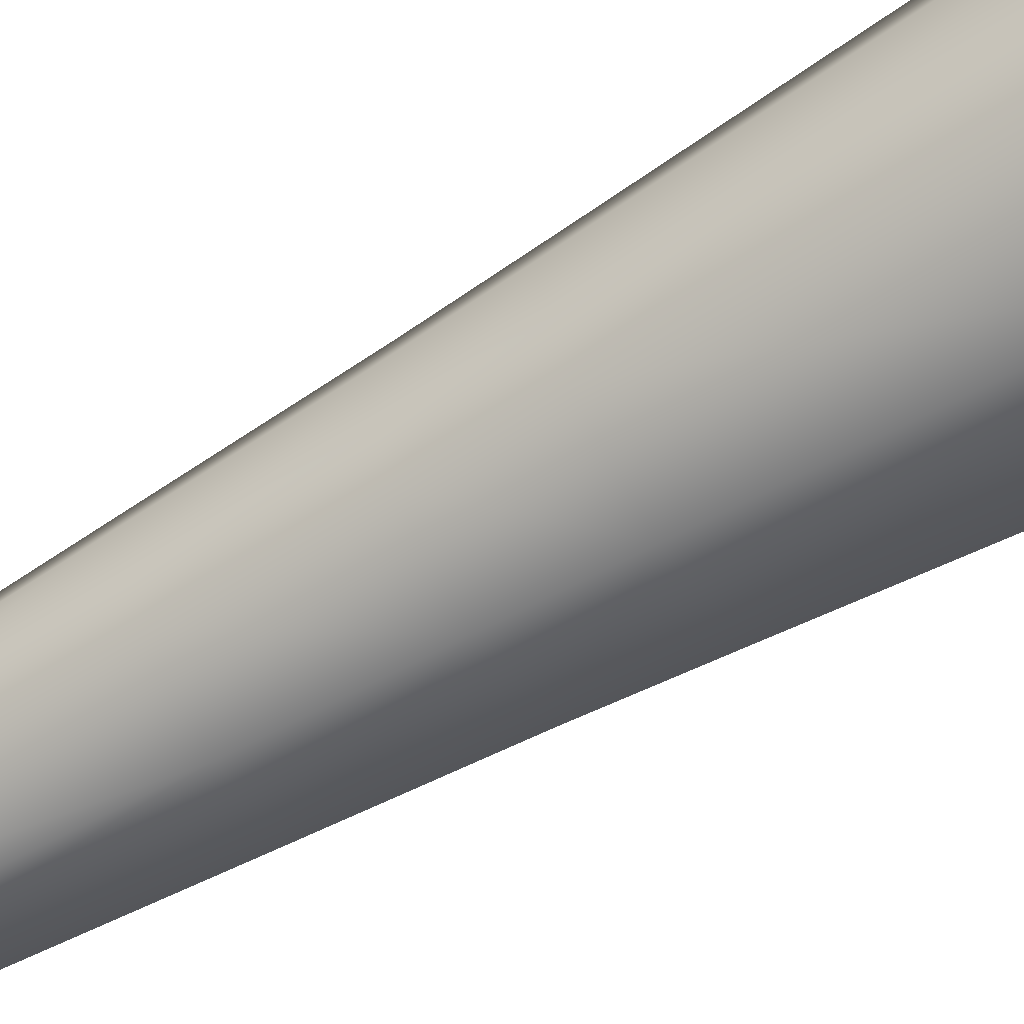
<metadata>
{"format":"obj","ext":"obj","renderer":"f3d","projection":"perspective","resolution":1024,"background":"white","views":[{"elev":-61.9,"azim":-58.8,"up":"+Z"}]}
</metadata>
<code>
g default
v -0.1882 2.16 2.302
v 0.1882 2.16 2.302
v -0.07323 8.093 2.187
v 0.07323 8.093 2.187
v -0.07323 8.093 2.04
v 0.07323 8.093 2.04
v -0.1882 2.16 1.925
v 0.1882 2.16 1.925
v -0.2691 2.584 2.382
v -0.2691 2.584 1.844
v 0.2691 2.584 1.844
v 0.2691 2.584 2.382
v -0.3599 2.862 2.473
v -0.3599 2.862 1.753
v 0.3599 2.862 1.753
v 0.3599 2.862 2.473
v -0.356 3.446 2.469
v -0.356 3.446 1.757
v 0.356 3.446 1.757
v 0.356 3.446 2.469
v -0.2423 5.192 2.356
v -0.2423 5.192 1.871
v 0.2423 5.192 1.871
v 0.2423 5.192 2.356
v -0.375 3.108 1.738
v -0.375 3.108 2.488
v 0.375 3.108 2.488
v 0.375 3.108 1.738
v -0.375 2.929 1.738
v -0.375 2.929 2.488
v 0.375 2.929 2.488
v 0.375 2.929 1.738
v -0.2011 5.919 1.912
v -0.2011 5.919 2.314
v 0.2011 5.919 2.314
v 0.2011 5.919 1.912
v 0.254 2.326 2.367
v 0 2.584 2.472
v 0 8.416 2.188
v -0.07514 8.416 2.113
v 0.07514 8.416 2.113
v 0 8.416 2.038
v 0 2.584 1.755
v -0.254 2.326 1.859
v 0.254 2.326 1.859
v 0 2.102 1.859
v -0.254 2.102 2.113
v 0.254 2.102 2.113
v 0.3589 2.584 2.113
v -0.3589 2.584 2.113
v -0.3145 2.76 1.799
v -0.3145 2.76 2.428
v -0.4798 2.862 2.113
v 0 2.862 1.634
v 0.3145 2.76 1.799
v 0.3145 2.76 2.428
v 0.4798 2.862 2.113
v 0 2.862 2.593
v -0.5 3.108 2.113
v -0.375 3.147 1.738
v -0.375 3.147 2.488
v -0.4747 3.446 2.113
v 0 3.446 1.639
v 0.375 3.147 1.738
v 0 3.108 1.613
v 0.5 3.108 2.113
v 0.375 3.147 2.488
v 0.4747 3.446 2.113
v 0 3.108 2.613
v 0 3.446 2.588
v -0.2992 4.318 1.814
v -0.2992 4.318 2.413
v -0.3231 5.192 2.113
v 0 5.192 1.79
v 0.2992 4.318 1.814
v 0.2992 4.318 2.413
v 0.3231 5.192 2.113
v 0 5.192 2.436
v -0.2682 5.919 2.113
v -0.1344 7.169 1.979
v -0.1344 7.169 2.248
v 0.1344 7.169 1.979
v 0 5.919 1.845
v 0.2682 5.919 2.113
v 0.1344 7.169 2.248
v 0 5.919 2.382
v -0.5 2.929 2.113
v -0.375 3.017 1.738
v -0.375 3.017 2.488
v 0 2.929 2.613
v 0.375 3.017 2.488
v 0.5 2.929 2.113
v 0.375 3.017 1.738
v 0 2.929 1.613
v -0.375 2.898 1.738
v -0.375 2.898 2.488
v 0.375 2.898 2.488
v 0.375 2.898 1.738
v -0.2234 5.492 1.89
v -0.2234 5.492 2.337
v 0.2234 5.492 2.337
v 0.2234 5.492 1.89
v 0 2.102 2.367
v -0.254 2.326 2.367
v 0 2.326 2.452
v 0 8.832 2.113
v 0 2.326 1.775
v 0 2.027 2.113
v 0.3387 2.326 2.113
v -0.3387 2.326 2.113
v -0.4193 2.76 2.113
v 0 2.76 1.694
v 0.4193 2.76 2.113
v 0 2.76 2.533
v -0.5 3.147 2.113
v 0 3.147 1.613
v 0.5 3.147 2.113
v 0 3.147 2.613
v -0.3989 4.318 2.113
v 0 4.318 1.714
v 0.3989 4.318 2.113
v 0 4.318 2.512
v -0.1792 7.169 2.113
v 0 7.169 1.934
v 0.1792 7.169 2.113
v 0 7.169 2.293
v -0.5 3.017 2.113
v 0 3.017 2.613
v 0.5 3.017 2.113
v 0 3.017 1.613
v -0.5 2.898 2.113
v 0 2.898 2.613
v 0.5 2.898 2.113
v 0 2.898 1.613
v -0.2978 5.492 2.113
v 0 5.492 2.411
v 0.2978 5.492 2.113
v 0 5.492 1.816
g pCube5
f 103 105 1
f 1 105 104
f 103 2 105
f 105 2 37
f 105 37 38
f 38 37 12
f 105 38 104
f 104 38 9
f 3 39 40
f 40 39 106
f 4 41 39
f 39 41 106
f 106 41 42
f 42 41 6
f 106 42 40
f 40 42 5
f 10 43 44
f 44 43 107
f 11 45 43
f 43 45 107
f 45 8 107
f 107 8 46
f 44 107 7
f 7 107 46
f 46 108 7
f 7 108 47
f 46 8 108
f 108 8 48
f 48 2 108
f 108 2 103
f 47 108 1
f 1 108 103
f 48 109 2
f 2 109 37
f 48 8 109
f 109 8 45
f 109 45 49
f 49 45 11
f 109 49 37
f 37 49 12
f 47 110 7
f 7 110 44
f 47 1 110
f 110 1 104
f 110 104 50
f 50 104 9
f 110 50 44
f 44 50 10
f 50 111 10
f 10 111 51
f 50 9 111
f 111 9 52
f 111 52 53
f 53 52 13
f 111 53 51
f 51 53 14
f 14 54 51
f 51 54 112
f 15 55 54
f 54 55 112
f 55 11 112
f 112 11 43
f 51 112 10
f 10 112 43
f 49 113 12
f 12 113 56
f 49 11 113
f 113 11 55
f 113 55 57
f 57 55 15
f 113 57 56
f 56 57 16
f 38 114 9
f 9 114 52
f 38 12 114
f 114 12 56
f 114 56 58
f 58 56 16
f 114 58 52
f 52 58 13
f 25 59 60
f 60 59 115
f 59 26 115
f 115 26 61
f 61 17 115
f 115 17 62
f 60 115 18
f 18 115 62
f 63 116 18
f 18 116 60
f 63 19 116
f 116 19 64
f 116 64 65
f 65 64 28
f 60 116 25
f 25 116 65
f 27 66 67
f 67 66 117
f 66 28 117
f 117 28 64
f 64 19 117
f 117 19 68
f 67 117 20
f 20 117 68
f 26 69 61
f 61 69 118
f 69 27 118
f 118 27 67
f 67 20 118
f 118 20 70
f 61 118 17
f 17 118 70
f 18 62 71
f 71 62 119
f 17 72 62
f 62 72 119
f 72 21 119
f 119 21 73
f 71 119 22
f 22 119 73
f 74 120 22
f 22 120 71
f 74 23 120
f 120 23 75
f 120 75 63
f 63 75 19
f 120 63 71
f 71 63 18
f 20 68 76
f 76 68 121
f 19 75 68
f 68 75 121
f 75 23 121
f 121 23 77
f 76 121 24
f 24 121 77
f 17 70 72
f 72 70 122
f 20 76 70
f 70 76 122
f 76 24 122
f 122 24 78
f 72 122 21
f 21 122 78
f 33 79 80
f 80 79 123
f 34 81 79
f 79 81 123
f 81 3 123
f 123 3 40
f 80 123 5
f 5 123 40
f 42 124 5
f 5 124 80
f 42 6 124
f 124 6 82
f 124 82 83
f 83 82 36
f 124 83 80
f 80 83 33
f 35 84 85
f 85 84 125
f 36 82 84
f 84 82 125
f 82 6 125
f 125 6 41
f 85 125 4
f 4 125 41
f 34 86 81
f 81 86 126
f 35 85 86
f 86 85 126
f 85 4 126
f 126 4 39
f 81 126 3
f 3 126 39
f 29 87 88
f 88 87 127
f 87 30 127
f 127 30 89
f 127 89 59
f 59 89 26
f 88 127 25
f 25 127 59
f 30 90 89
f 89 90 128
f 90 31 128
f 128 31 91
f 128 91 69
f 69 91 27
f 89 128 26
f 26 128 69
f 31 92 91
f 91 92 129
f 92 32 129
f 129 32 93
f 129 93 66
f 66 93 28
f 91 129 27
f 27 129 66
f 25 65 88
f 88 65 130
f 65 28 130
f 130 28 93
f 130 93 94
f 94 93 32
f 88 130 29
f 29 130 94
f 53 131 14
f 14 131 95
f 53 13 131
f 131 13 96
f 131 96 87
f 87 96 30
f 95 131 29
f 29 131 87
f 58 132 13
f 13 132 96
f 58 16 132
f 132 16 97
f 132 97 90
f 90 97 31
f 96 132 30
f 30 132 90
f 57 133 16
f 16 133 97
f 57 15 133
f 133 15 98
f 133 98 92
f 92 98 32
f 97 133 31
f 31 133 92
f 29 94 95
f 95 94 134
f 94 32 134
f 134 32 98
f 98 15 134
f 134 15 54
f 95 134 14
f 14 134 54
f 22 73 99
f 99 73 135
f 21 100 73
f 73 100 135
f 100 34 135
f 135 34 79
f 99 135 33
f 33 135 79
f 21 78 100
f 100 78 136
f 24 101 78
f 78 101 136
f 101 35 136
f 136 35 86
f 100 136 34
f 34 136 86
f 24 77 101
f 101 77 137
f 23 102 77
f 77 102 137
f 102 36 137
f 137 36 84
f 101 137 35
f 35 137 84
f 83 138 33
f 33 138 99
f 83 36 138
f 138 36 102
f 138 102 74
f 74 102 23
f 138 74 99
f 99 74 22
g default
v -0.1882 2.16 2.302
v 0.1882 2.16 2.302
v -0.07323 8.093 2.187
v 0.07323 8.093 2.187
v -0.07323 8.093 2.04
v 0.07323 8.093 2.04
v -0.1882 2.16 1.925
v 0.1882 2.16 1.925
v -0.2691 2.584 2.382
v -0.2691 2.584 1.844
v 0.2691 2.584 1.844
v 0.2691 2.584 2.382
v -0.3599 2.862 2.473
v -0.3599 2.862 1.753
v 0.3599 2.862 1.753
v 0.3599 2.862 2.473
v -0.356 3.446 2.469
v -0.356 3.446 1.757
v 0.356 3.446 1.757
v 0.356 3.446 2.469
v -0.2423 5.192 2.356
v -0.2423 5.192 1.871
v 0.2423 5.192 1.871
v 0.2423 5.192 2.356
v -0.375 3.108 1.738
v -0.375 3.108 2.488
v 0.375 3.108 2.488
v 0.375 3.108 1.738
v -0.375 2.929 1.738
v -0.375 2.929 2.488
v 0.375 2.929 2.488
v 0.375 2.929 1.738
v -0.2011 5.919 1.912
v -0.2011 5.919 2.314
v 0.2011 5.919 2.314
v 0.2011 5.919 1.912
v 0.254 2.326 2.367
v 0 2.584 2.472
v 0 8.416 2.188
v -0.07514 8.416 2.113
v 0.07514 8.416 2.113
v 0 8.416 2.038
v 0 2.584 1.755
v -0.254 2.326 1.859
v 0.254 2.326 1.859
v 0 2.102 1.859
v -0.254 2.102 2.113
v 0.254 2.102 2.113
v 0.3589 2.584 2.113
v -0.3589 2.584 2.113
v -0.3145 2.76 1.799
v -0.3145 2.76 2.428
v -0.4798 2.862 2.113
v 0 2.862 1.634
v 0.3145 2.76 1.799
v 0.3145 2.76 2.428
v 0.4798 2.862 2.113
v 0 2.862 2.593
v -0.5 3.108 2.113
v -0.375 3.147 1.738
v -0.375 3.147 2.488
v -0.4747 3.446 2.113
v 0 3.446 1.639
v 0.375 3.147 1.738
v 0 3.108 1.613
v 0.5 3.108 2.113
v 0.375 3.147 2.488
v 0.4747 3.446 2.113
v 0 3.108 2.613
v 0 3.446 2.588
v -0.2992 4.318 1.814
v -0.2992 4.318 2.413
v -0.3231 5.192 2.113
v 0 5.192 1.79
v 0.2992 4.318 1.814
v 0.2992 4.318 2.413
v 0.3231 5.192 2.113
v 0 5.192 2.436
v -0.2682 5.919 2.113
v -0.1344 7.169 1.979
v -0.1344 7.169 2.248
v 0.1344 7.169 1.979
v 0 5.919 1.845
v 0.2682 5.919 2.113
v 0.1344 7.169 2.248
v 0 5.919 2.382
v -0.5 2.929 2.113
v -0.375 3.017 1.738
v -0.375 3.017 2.488
v 0 2.929 2.613
v 0.375 3.017 2.488
v 0.5 2.929 2.113
v 0.375 3.017 1.738
v 0 2.929 1.613
v -0.375 2.898 1.738
v -0.375 2.898 2.488
v 0.375 2.898 2.488
v 0.375 2.898 1.738
v -0.2234 5.492 1.89
v -0.2234 5.492 2.337
v 0.2234 5.492 2.337
v 0.2234 5.492 1.89
v 0 2.102 2.367
v -0.254 2.326 2.367
v 0 2.326 2.452
v 0 8.832 2.113
v 0 2.326 1.775
v 0 2.027 2.113
v 0.3387 2.326 2.113
v -0.3387 2.326 2.113
v -0.4193 2.76 2.113
v 0 2.76 1.694
v 0.4193 2.76 2.113
v 0 2.76 2.533
v -0.5 3.147 2.113
v 0 3.147 1.613
v 0.5 3.147 2.113
v 0 3.147 2.613
v -0.3989 4.318 2.113
v 0 4.318 1.714
v 0.3989 4.318 2.113
v 0 4.318 2.512
v -0.1792 7.169 2.113
v 0 7.169 1.934
v 0.1792 7.169 2.113
v 0 7.169 2.293
v -0.5 3.017 2.113
v 0 3.017 2.613
v 0.5 3.017 2.113
v 0 3.017 1.613
v -0.5 2.898 2.113
v 0 2.898 2.613
v 0.5 2.898 2.113
v 0 2.898 1.613
v -0.2978 5.492 2.113
v 0 5.492 2.411
v 0.2978 5.492 2.113
v 0 5.492 1.816
g pCube5
f 241 243 139
f 139 243 242
f 241 140 243
f 243 140 175
f 243 175 176
f 176 175 150
f 243 176 242
f 242 176 147
f 141 177 178
f 178 177 244
f 142 179 177
f 177 179 244
f 244 179 180
f 180 179 144
f 244 180 178
f 178 180 143
f 148 181 182
f 182 181 245
f 149 183 181
f 181 183 245
f 183 146 245
f 245 146 184
f 182 245 145
f 145 245 184
f 184 246 145
f 145 246 185
f 184 146 246
f 246 146 186
f 186 140 246
f 246 140 241
f 185 246 139
f 139 246 241
f 186 247 140
f 140 247 175
f 186 146 247
f 247 146 183
f 247 183 187
f 187 183 149
f 247 187 175
f 175 187 150
f 185 248 145
f 145 248 182
f 185 139 248
f 248 139 242
f 248 242 188
f 188 242 147
f 248 188 182
f 182 188 148
f 188 249 148
f 148 249 189
f 188 147 249
f 249 147 190
f 249 190 191
f 191 190 151
f 249 191 189
f 189 191 152
f 152 192 189
f 189 192 250
f 153 193 192
f 192 193 250
f 193 149 250
f 250 149 181
f 189 250 148
f 148 250 181
f 187 251 150
f 150 251 194
f 187 149 251
f 251 149 193
f 251 193 195
f 195 193 153
f 251 195 194
f 194 195 154
f 176 252 147
f 147 252 190
f 176 150 252
f 252 150 194
f 252 194 196
f 196 194 154
f 252 196 190
f 190 196 151
f 163 197 198
f 198 197 253
f 197 164 253
f 253 164 199
f 199 155 253
f 253 155 200
f 198 253 156
f 156 253 200
f 201 254 156
f 156 254 198
f 201 157 254
f 254 157 202
f 254 202 203
f 203 202 166
f 198 254 163
f 163 254 203
f 165 204 205
f 205 204 255
f 204 166 255
f 255 166 202
f 202 157 255
f 255 157 206
f 205 255 158
f 158 255 206
f 164 207 199
f 199 207 256
f 207 165 256
f 256 165 205
f 205 158 256
f 256 158 208
f 199 256 155
f 155 256 208
f 156 200 209
f 209 200 257
f 155 210 200
f 200 210 257
f 210 159 257
f 257 159 211
f 209 257 160
f 160 257 211
f 212 258 160
f 160 258 209
f 212 161 258
f 258 161 213
f 258 213 201
f 201 213 157
f 258 201 209
f 209 201 156
f 158 206 214
f 214 206 259
f 157 213 206
f 206 213 259
f 213 161 259
f 259 161 215
f 214 259 162
f 162 259 215
f 155 208 210
f 210 208 260
f 158 214 208
f 208 214 260
f 214 162 260
f 260 162 216
f 210 260 159
f 159 260 216
f 171 217 218
f 218 217 261
f 172 219 217
f 217 219 261
f 219 141 261
f 261 141 178
f 218 261 143
f 143 261 178
f 180 262 143
f 143 262 218
f 180 144 262
f 262 144 220
f 262 220 221
f 221 220 174
f 262 221 218
f 218 221 171
f 173 222 223
f 223 222 263
f 174 220 222
f 222 220 263
f 220 144 263
f 263 144 179
f 223 263 142
f 142 263 179
f 172 224 219
f 219 224 264
f 173 223 224
f 224 223 264
f 223 142 264
f 264 142 177
f 219 264 141
f 141 264 177
f 167 225 226
f 226 225 265
f 225 168 265
f 265 168 227
f 265 227 197
f 197 227 164
f 226 265 163
f 163 265 197
f 168 228 227
f 227 228 266
f 228 169 266
f 266 169 229
f 266 229 207
f 207 229 165
f 227 266 164
f 164 266 207
f 169 230 229
f 229 230 267
f 230 170 267
f 267 170 231
f 267 231 204
f 204 231 166
f 229 267 165
f 165 267 204
f 163 203 226
f 226 203 268
f 203 166 268
f 268 166 231
f 268 231 232
f 232 231 170
f 226 268 167
f 167 268 232
f 191 269 152
f 152 269 233
f 191 151 269
f 269 151 234
f 269 234 225
f 225 234 168
f 233 269 167
f 167 269 225
f 196 270 151
f 151 270 234
f 196 154 270
f 270 154 235
f 270 235 228
f 228 235 169
f 234 270 168
f 168 270 228
f 195 271 154
f 154 271 235
f 195 153 271
f 271 153 236
f 271 236 230
f 230 236 170
f 235 271 169
f 169 271 230
f 167 232 233
f 233 232 272
f 232 170 272
f 272 170 236
f 236 153 272
f 272 153 192
f 233 272 152
f 152 272 192
f 160 211 237
f 237 211 273
f 159 238 211
f 211 238 273
f 238 172 273
f 273 172 217
f 237 273 171
f 171 273 217
f 159 216 238
f 238 216 274
f 162 239 216
f 216 239 274
f 239 173 274
f 274 173 224
f 238 274 172
f 172 274 224
f 162 215 239
f 239 215 275
f 161 240 215
f 215 240 275
f 240 174 275
f 275 174 222
f 239 275 173
f 173 275 222
f 221 276 171
f 171 276 237
f 221 174 276
f 276 174 240
f 276 240 212
f 212 240 161
f 276 212 237
f 237 212 160
g default
v -0.1882 2.16 2.302
v 0.1882 2.16 2.302
v -0.07323 8.093 2.187
v 0.07323 8.093 2.187
v -0.07323 8.093 2.04
v 0.07323 8.093 2.04
v -0.1882 2.16 1.925
v 0.1882 2.16 1.925
v -0.2691 2.584 2.382
v -0.2691 2.584 1.844
v 0.2691 2.584 1.844
v 0.2691 2.584 2.382
v -0.3599 2.862 2.473
v -0.3599 2.862 1.753
v 0.3599 2.862 1.753
v 0.3599 2.862 2.473
v -0.356 3.446 2.469
v -0.356 3.446 1.757
v 0.356 3.446 1.757
v 0.356 3.446 2.469
v -0.2423 5.192 2.356
v -0.2423 5.192 1.871
v 0.2423 5.192 1.871
v 0.2423 5.192 2.356
v -0.375 3.108 1.738
v -0.375 3.108 2.488
v 0.375 3.108 2.488
v 0.375 3.108 1.738
v -0.375 2.929 1.738
v -0.375 2.929 2.488
v 0.375 2.929 2.488
v 0.375 2.929 1.738
v -0.2011 5.919 1.912
v -0.2011 5.919 2.314
v 0.2011 5.919 2.314
v 0.2011 5.919 1.912
v 0.254 2.326 2.367
v 0 2.584 2.472
v 0 8.416 2.188
v -0.07514 8.416 2.113
v 0.07514 8.416 2.113
v 0 8.416 2.038
v 0 2.584 1.755
v -0.254 2.326 1.859
v 0.254 2.326 1.859
v 0 2.102 1.859
v -0.254 2.102 2.113
v 0.254 2.102 2.113
v 0.3589 2.584 2.113
v -0.3589 2.584 2.113
v -0.3145 2.76 1.799
v -0.3145 2.76 2.428
v -0.4798 2.862 2.113
v 0 2.862 1.634
v 0.3145 2.76 1.799
v 0.3145 2.76 2.428
v 0.4798 2.862 2.113
v 0 2.862 2.593
v -0.5 3.108 2.113
v -0.375 3.147 1.738
v -0.375 3.147 2.488
v -0.4747 3.446 2.113
v 0 3.446 1.639
v 0.375 3.147 1.738
v 0 3.108 1.613
v 0.5 3.108 2.113
v 0.375 3.147 2.488
v 0.4747 3.446 2.113
v 0 3.108 2.613
v 0 3.446 2.588
v -0.2992 4.318 1.814
v -0.2992 4.318 2.413
v -0.3231 5.192 2.113
v 0 5.192 1.79
v 0.2992 4.318 1.814
v 0.2992 4.318 2.413
v 0.3231 5.192 2.113
v 0 5.192 2.436
v -0.2682 5.919 2.113
v -0.1344 7.169 1.979
v -0.1344 7.169 2.248
v 0.1344 7.169 1.979
v 0 5.919 1.845
v 0.2682 5.919 2.113
v 0.1344 7.169 2.248
v 0 5.919 2.382
v -0.5 2.929 2.113
v -0.375 3.017 1.738
v -0.375 3.017 2.488
v 0 2.929 2.613
v 0.375 3.017 2.488
v 0.5 2.929 2.113
v 0.375 3.017 1.738
v 0 2.929 1.613
v -0.375 2.898 1.738
v -0.375 2.898 2.488
v 0.375 2.898 2.488
v 0.375 2.898 1.738
v -0.2234 5.492 1.89
v -0.2234 5.492 2.337
v 0.2234 5.492 2.337
v 0.2234 5.492 1.89
v 0 2.102 2.367
v -0.254 2.326 2.367
v 0 2.326 2.452
v 0 8.832 2.113
v 0 2.326 1.775
v 0 2.027 2.113
v 0.3387 2.326 2.113
v -0.3387 2.326 2.113
v -0.4193 2.76 2.113
v 0 2.76 1.694
v 0.4193 2.76 2.113
v 0 2.76 2.533
v -0.5 3.147 2.113
v 0 3.147 1.613
v 0.5 3.147 2.113
v 0 3.147 2.613
v -0.3989 4.318 2.113
v 0 4.318 1.714
v 0.3989 4.318 2.113
v 0 4.318 2.512
v -0.1792 7.169 2.113
v 0 7.169 1.934
v 0.1792 7.169 2.113
v 0 7.169 2.293
v -0.5 3.017 2.113
v 0 3.017 2.613
v 0.5 3.017 2.113
v 0 3.017 1.613
v -0.5 2.898 2.113
v 0 2.898 2.613
v 0.5 2.898 2.113
v 0 2.898 1.613
v -0.2978 5.492 2.113
v 0 5.492 2.411
v 0.2978 5.492 2.113
v 0 5.492 1.816
g pCube5
f 379 381 277
f 277 381 380
f 379 278 381
f 381 278 313
f 381 313 314
f 314 313 288
f 381 314 380
f 380 314 285
f 279 315 316
f 316 315 382
f 280 317 315
f 315 317 382
f 382 317 318
f 318 317 282
f 382 318 316
f 316 318 281
f 286 319 320
f 320 319 383
f 287 321 319
f 319 321 383
f 321 284 383
f 383 284 322
f 320 383 283
f 283 383 322
f 322 384 283
f 283 384 323
f 322 284 384
f 384 284 324
f 324 278 384
f 384 278 379
f 323 384 277
f 277 384 379
f 324 385 278
f 278 385 313
f 324 284 385
f 385 284 321
f 385 321 325
f 325 321 287
f 385 325 313
f 313 325 288
f 323 386 283
f 283 386 320
f 323 277 386
f 386 277 380
f 386 380 326
f 326 380 285
f 386 326 320
f 320 326 286
f 326 387 286
f 286 387 327
f 326 285 387
f 387 285 328
f 387 328 329
f 329 328 289
f 387 329 327
f 327 329 290
f 290 330 327
f 327 330 388
f 291 331 330
f 330 331 388
f 331 287 388
f 388 287 319
f 327 388 286
f 286 388 319
f 325 389 288
f 288 389 332
f 325 287 389
f 389 287 331
f 389 331 333
f 333 331 291
f 389 333 332
f 332 333 292
f 314 390 285
f 285 390 328
f 314 288 390
f 390 288 332
f 390 332 334
f 334 332 292
f 390 334 328
f 328 334 289
f 301 335 336
f 336 335 391
f 335 302 391
f 391 302 337
f 337 293 391
f 391 293 338
f 336 391 294
f 294 391 338
f 339 392 294
f 294 392 336
f 339 295 392
f 392 295 340
f 392 340 341
f 341 340 304
f 336 392 301
f 301 392 341
f 303 342 343
f 343 342 393
f 342 304 393
f 393 304 340
f 340 295 393
f 393 295 344
f 343 393 296
f 296 393 344
f 302 345 337
f 337 345 394
f 345 303 394
f 394 303 343
f 343 296 394
f 394 296 346
f 337 394 293
f 293 394 346
f 294 338 347
f 347 338 395
f 293 348 338
f 338 348 395
f 348 297 395
f 395 297 349
f 347 395 298
f 298 395 349
f 350 396 298
f 298 396 347
f 350 299 396
f 396 299 351
f 396 351 339
f 339 351 295
f 396 339 347
f 347 339 294
f 296 344 352
f 352 344 397
f 295 351 344
f 344 351 397
f 351 299 397
f 397 299 353
f 352 397 300
f 300 397 353
f 293 346 348
f 348 346 398
f 296 352 346
f 346 352 398
f 352 300 398
f 398 300 354
f 348 398 297
f 297 398 354
f 309 355 356
f 356 355 399
f 310 357 355
f 355 357 399
f 357 279 399
f 399 279 316
f 356 399 281
f 281 399 316
f 318 400 281
f 281 400 356
f 318 282 400
f 400 282 358
f 400 358 359
f 359 358 312
f 400 359 356
f 356 359 309
f 311 360 361
f 361 360 401
f 312 358 360
f 360 358 401
f 358 282 401
f 401 282 317
f 361 401 280
f 280 401 317
f 310 362 357
f 357 362 402
f 311 361 362
f 362 361 402
f 361 280 402
f 402 280 315
f 357 402 279
f 279 402 315
f 305 363 364
f 364 363 403
f 363 306 403
f 403 306 365
f 403 365 335
f 335 365 302
f 364 403 301
f 301 403 335
f 306 366 365
f 365 366 404
f 366 307 404
f 404 307 367
f 404 367 345
f 345 367 303
f 365 404 302
f 302 404 345
f 307 368 367
f 367 368 405
f 368 308 405
f 405 308 369
f 405 369 342
f 342 369 304
f 367 405 303
f 303 405 342
f 301 341 364
f 364 341 406
f 341 304 406
f 406 304 369
f 406 369 370
f 370 369 308
f 364 406 305
f 305 406 370
f 329 407 290
f 290 407 371
f 329 289 407
f 407 289 372
f 407 372 363
f 363 372 306
f 371 407 305
f 305 407 363
f 334 408 289
f 289 408 372
f 334 292 408
f 408 292 373
f 408 373 366
f 366 373 307
f 372 408 306
f 306 408 366
f 333 409 292
f 292 409 373
f 333 291 409
f 409 291 374
f 409 374 368
f 368 374 308
f 373 409 307
f 307 409 368
f 305 370 371
f 371 370 410
f 370 308 410
f 410 308 374
f 374 291 410
f 410 291 330
f 371 410 290
f 290 410 330
f 298 349 375
f 375 349 411
f 297 376 349
f 349 376 411
f 376 310 411
f 411 310 355
f 375 411 309
f 309 411 355
f 297 354 376
f 376 354 412
f 300 377 354
f 354 377 412
f 377 311 412
f 412 311 362
f 376 412 310
f 310 412 362
f 300 353 377
f 377 353 413
f 299 378 353
f 353 378 413
f 378 312 413
f 413 312 360
f 377 413 311
f 311 413 360
f 359 414 309
f 309 414 375
f 359 312 414
f 414 312 378
f 414 378 350
f 350 378 299
f 414 350 375
f 375 350 298

</code>
